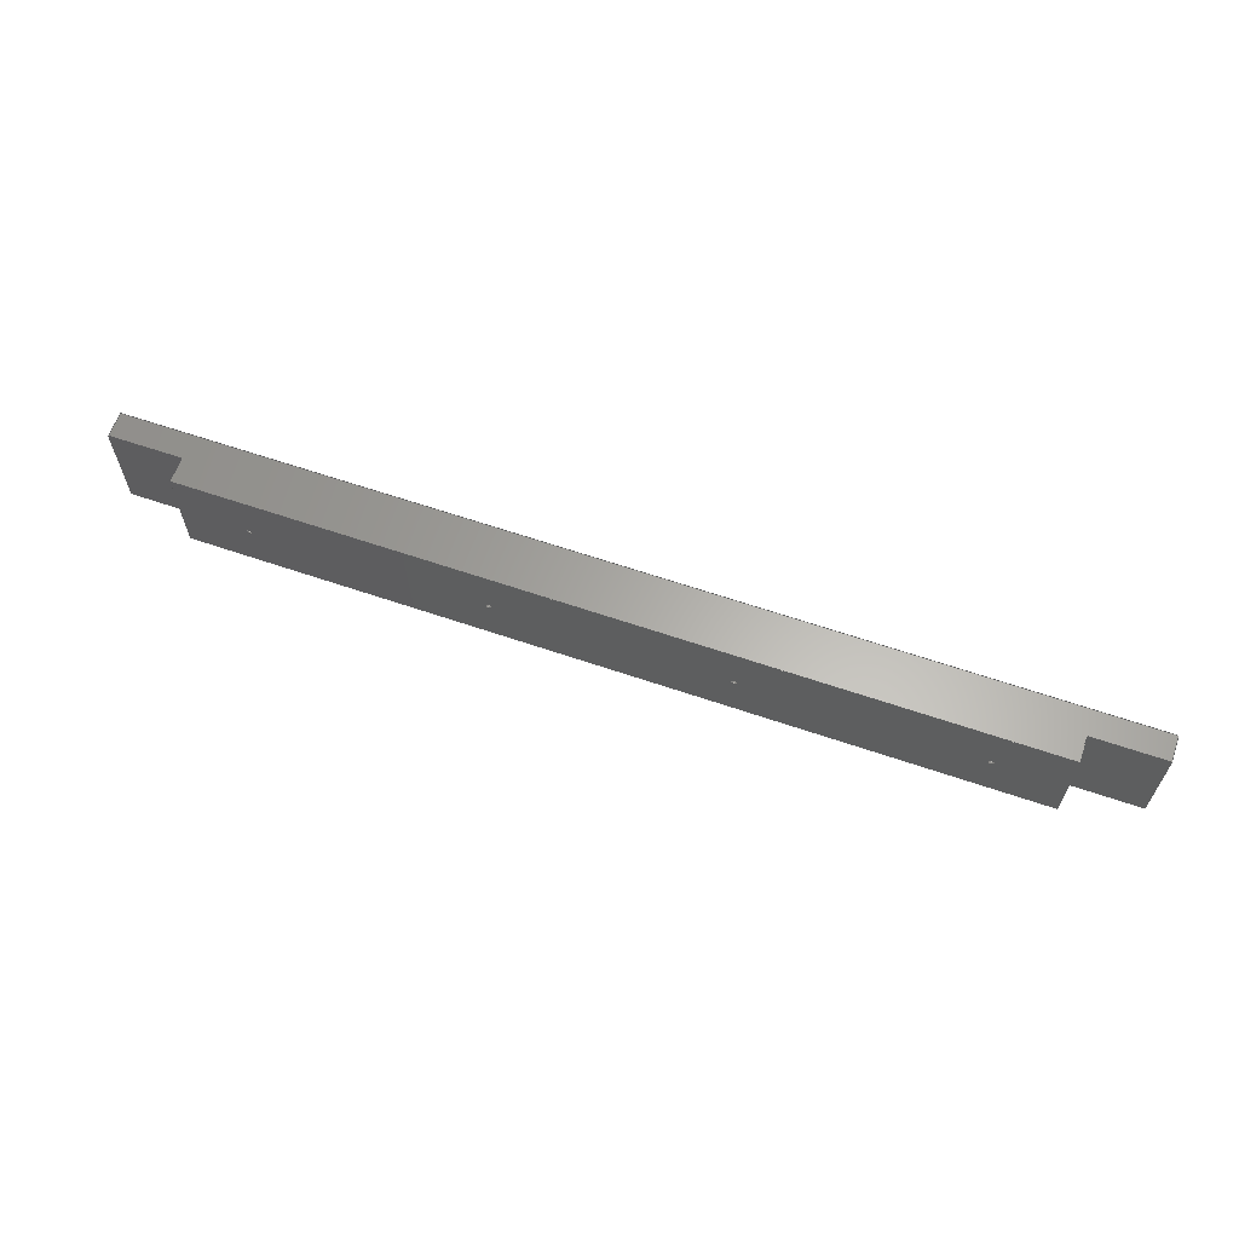
<metadata>
{"format":"step","ext":"step","renderer":"f3d","projection":"perspective","resolution":1024,"background":"white","views":[{"elev":63.1,"azim":19.1,"up":"+Y"}]}
</metadata>
<code>
ISO-10303-21;
DATA;
#1=MECHANICAL_DESIGN_GEOMETRIC_PRESENTATION_REPRESENTATION('',(#4),#462);
#2=SHAPE_REPRESENTATION_RELATIONSHIP('SRR','None',#469,#3);
#3=ADVANCED_BREP_SHAPE_REPRESENTATION('',(#5),#461);
#4=STYLED_ITEM('',(#478),#5);
#5=MANIFOLD_SOLID_BREP('Body1',#274);
#6=FACE_BOUND('',#53,.T.);
#7=FACE_BOUND('',#54,.T.);
#8=FACE_BOUND('',#55,.T.);
#9=FACE_BOUND('',#56,.T.);
#10=FACE_BOUND('',#58,.T.);
#11=FACE_BOUND('',#59,.T.);
#12=FACE_BOUND('',#60,.T.);
#13=FACE_BOUND('',#61,.T.);
#14=CIRCLE('',#294,0.1191);
#15=CIRCLE('',#295,0.1191);
#16=CIRCLE('',#297,0.1191);
#17=CIRCLE('',#298,0.1191);
#18=CIRCLE('',#300,0.1191);
#19=CIRCLE('',#301,0.1191);
#20=CIRCLE('',#303,0.1191);
#21=CIRCLE('',#304,0.1191);
#22=CYLINDRICAL_SURFACE('',#293,0.1191);
#23=CYLINDRICAL_SURFACE('',#296,0.1191);
#24=CYLINDRICAL_SURFACE('',#299,0.1191);
#25=CYLINDRICAL_SURFACE('',#302,0.1191);
#26=FACE_OUTER_BOUND('',#40,.T.);
#27=FACE_OUTER_BOUND('',#41,.T.);
#28=FACE_OUTER_BOUND('',#42,.T.);
#29=FACE_OUTER_BOUND('',#43,.T.);
#30=FACE_OUTER_BOUND('',#44,.T.);
#31=FACE_OUTER_BOUND('',#45,.T.);
#32=FACE_OUTER_BOUND('',#46,.T.);
#33=FACE_OUTER_BOUND('',#47,.T.);
#34=FACE_OUTER_BOUND('',#48,.T.);
#35=FACE_OUTER_BOUND('',#49,.T.);
#36=FACE_OUTER_BOUND('',#50,.T.);
#37=FACE_OUTER_BOUND('',#51,.T.);
#38=FACE_OUTER_BOUND('',#52,.T.);
#39=FACE_OUTER_BOUND('',#57,.T.);
#40=EDGE_LOOP('',(#178,#179,#180,#181));
#41=EDGE_LOOP('',(#182,#183,#184,#185));
#42=EDGE_LOOP('',(#186,#187,#188,#189));
#43=EDGE_LOOP('',(#190,#191,#192,#193));
#44=EDGE_LOOP('',(#194,#195,#196,#197));
#45=EDGE_LOOP('',(#198,#199,#200,#201));
#46=EDGE_LOOP('',(#202,#203,#204,#205));
#47=EDGE_LOOP('',(#206,#207,#208,#209));
#48=EDGE_LOOP('',(#210,#211,#212,#213));
#49=EDGE_LOOP('',(#214,#215,#216,#217,#218,#219,#220,#221));
#50=EDGE_LOOP('',(#222,#223,#224,#225));
#51=EDGE_LOOP('',(#226,#227,#228,#229,#230,#231,#232,#233));
#52=EDGE_LOOP('',(#234,#235,#236,#237));
#53=EDGE_LOOP('',(#238));
#54=EDGE_LOOP('',(#239));
#55=EDGE_LOOP('',(#240));
#56=EDGE_LOOP('',(#241));
#57=EDGE_LOOP('',(#242,#243,#244,#245));
#58=EDGE_LOOP('',(#246));
#59=EDGE_LOOP('',(#247));
#60=EDGE_LOOP('',(#248));
#61=EDGE_LOOP('',(#249));
#62=LINE('',#388,#90);
#63=LINE('',#390,#91);
#64=LINE('',#392,#92);
#65=LINE('',#393,#93);
#66=LINE('',#396,#94);
#67=LINE('',#398,#95);
#68=LINE('',#399,#96);
#69=LINE('',#402,#97);
#70=LINE('',#404,#98);
#71=LINE('',#405,#99);
#72=LINE('',#409,#100);
#73=LINE('',#411,#101);
#74=LINE('',#413,#102);
#75=LINE('',#414,#103);
#76=LINE('',#418,#104);
#77=LINE('',#419,#105);
#78=LINE('',#420,#106);
#79=LINE('',#425,#107);
#80=LINE('',#431,#108);
#81=LINE('',#437,#109);
#82=LINE('',#443,#110);
#83=LINE('',#446,#111);
#84=LINE('',#448,#112);
#85=LINE('',#449,#113);
#86=LINE('',#452,#114);
#87=LINE('',#453,#115);
#88=LINE('',#455,#116);
#89=LINE('',#456,#117);
#90=VECTOR('',#314,1);
#91=VECTOR('',#315,1);
#92=VECTOR('',#316,1);
#93=VECTOR('',#317,1);
#94=VECTOR('',#320,1);
#95=VECTOR('',#321,1);
#96=VECTOR('',#322,1);
#97=VECTOR('',#325,1);
#98=VECTOR('',#326,1);
#99=VECTOR('',#327,1);
#100=VECTOR('',#330,1);
#101=VECTOR('',#331,1);
#102=VECTOR('',#332,1);
#103=VECTOR('',#333,1);
#104=VECTOR('',#336,1);
#105=VECTOR('',#337,1);
#106=VECTOR('',#338,1);
#107=VECTOR('',#343,0.1191);
#108=VECTOR('',#350,0.1191);
#109=VECTOR('',#357,0.1191);
#110=VECTOR('',#364,0.1191);
#111=VECTOR('',#369,1);
#112=VECTOR('',#370,1);
#113=VECTOR('',#371,1);
#114=VECTOR('',#374,1);
#115=VECTOR('',#375,1);
#116=VECTOR('',#378,1);
#117=VECTOR('',#379,1);
#118=VERTEX_POINT('',#386);
#119=VERTEX_POINT('',#387);
#120=VERTEX_POINT('',#389);
#121=VERTEX_POINT('',#391);
#122=VERTEX_POINT('',#395);
#123=VERTEX_POINT('',#397);
#124=VERTEX_POINT('',#401);
#125=VERTEX_POINT('',#403);
#126=VERTEX_POINT('',#407);
#127=VERTEX_POINT('',#408);
#128=VERTEX_POINT('',#410);
#129=VERTEX_POINT('',#412);
#130=VERTEX_POINT('',#416);
#131=VERTEX_POINT('',#417);
#132=VERTEX_POINT('',#422);
#133=VERTEX_POINT('',#424);
#134=VERTEX_POINT('',#428);
#135=VERTEX_POINT('',#430);
#136=VERTEX_POINT('',#434);
#137=VERTEX_POINT('',#436);
#138=VERTEX_POINT('',#440);
#139=VERTEX_POINT('',#442);
#140=VERTEX_POINT('',#447);
#141=VERTEX_POINT('',#451);
#142=EDGE_CURVE('',#118,#119,#62,.T.);
#143=EDGE_CURVE('',#119,#120,#63,.T.);
#144=EDGE_CURVE('',#121,#120,#64,.T.);
#145=EDGE_CURVE('',#118,#121,#65,.T.);
#146=EDGE_CURVE('',#120,#122,#66,.T.);
#147=EDGE_CURVE('',#123,#122,#67,.T.);
#148=EDGE_CURVE('',#123,#121,#68,.T.);
#149=EDGE_CURVE('',#122,#124,#69,.T.);
#150=EDGE_CURVE('',#125,#124,#70,.T.);
#151=EDGE_CURVE('',#123,#125,#71,.T.);
#152=EDGE_CURVE('',#126,#127,#72,.T.);
#153=EDGE_CURVE('',#127,#128,#73,.T.);
#154=EDGE_CURVE('',#129,#128,#74,.T.);
#155=EDGE_CURVE('',#126,#129,#75,.T.);
#156=EDGE_CURVE('',#130,#131,#76,.T.);
#157=EDGE_CURVE('',#130,#129,#77,.T.);
#158=EDGE_CURVE('',#128,#131,#78,.T.);
#159=EDGE_CURVE('',#132,#132,#14,.T.);
#160=EDGE_CURVE('',#132,#133,#79,.T.);
#161=EDGE_CURVE('',#133,#133,#15,.T.);
#162=EDGE_CURVE('',#134,#134,#16,.T.);
#163=EDGE_CURVE('',#134,#135,#80,.T.);
#164=EDGE_CURVE('',#135,#135,#17,.T.);
#165=EDGE_CURVE('',#136,#136,#18,.T.);
#166=EDGE_CURVE('',#136,#137,#81,.T.);
#167=EDGE_CURVE('',#137,#137,#19,.T.);
#168=EDGE_CURVE('',#138,#138,#20,.T.);
#169=EDGE_CURVE('',#138,#139,#82,.T.);
#170=EDGE_CURVE('',#139,#139,#21,.T.);
#171=EDGE_CURVE('',#127,#118,#83,.T.);
#172=EDGE_CURVE('',#140,#125,#84,.T.);
#173=EDGE_CURVE('',#131,#140,#85,.T.);
#174=EDGE_CURVE('',#141,#140,#86,.T.);
#175=EDGE_CURVE('',#130,#141,#87,.T.);
#176=EDGE_CURVE('',#119,#126,#88,.T.);
#177=EDGE_CURVE('',#124,#141,#89,.T.);
#178=ORIENTED_EDGE('',*,*,#142,.T.);
#179=ORIENTED_EDGE('',*,*,#143,.T.);
#180=ORIENTED_EDGE('',*,*,#144,.F.);
#181=ORIENTED_EDGE('',*,*,#145,.F.);
#182=ORIENTED_EDGE('',*,*,#144,.T.);
#183=ORIENTED_EDGE('',*,*,#146,.T.);
#184=ORIENTED_EDGE('',*,*,#147,.F.);
#185=ORIENTED_EDGE('',*,*,#148,.T.);
#186=ORIENTED_EDGE('',*,*,#147,.T.);
#187=ORIENTED_EDGE('',*,*,#149,.T.);
#188=ORIENTED_EDGE('',*,*,#150,.F.);
#189=ORIENTED_EDGE('',*,*,#151,.F.);
#190=ORIENTED_EDGE('',*,*,#152,.T.);
#191=ORIENTED_EDGE('',*,*,#153,.T.);
#192=ORIENTED_EDGE('',*,*,#154,.F.);
#193=ORIENTED_EDGE('',*,*,#155,.F.);
#194=ORIENTED_EDGE('',*,*,#156,.F.);
#195=ORIENTED_EDGE('',*,*,#157,.T.);
#196=ORIENTED_EDGE('',*,*,#154,.T.);
#197=ORIENTED_EDGE('',*,*,#158,.T.);
#198=ORIENTED_EDGE('',*,*,#159,.F.);
#199=ORIENTED_EDGE('',*,*,#160,.T.);
#200=ORIENTED_EDGE('',*,*,#161,.T.);
#201=ORIENTED_EDGE('',*,*,#160,.F.);
#202=ORIENTED_EDGE('',*,*,#162,.F.);
#203=ORIENTED_EDGE('',*,*,#163,.T.);
#204=ORIENTED_EDGE('',*,*,#164,.T.);
#205=ORIENTED_EDGE('',*,*,#163,.F.);
#206=ORIENTED_EDGE('',*,*,#165,.F.);
#207=ORIENTED_EDGE('',*,*,#166,.T.);
#208=ORIENTED_EDGE('',*,*,#167,.T.);
#209=ORIENTED_EDGE('',*,*,#166,.F.);
#210=ORIENTED_EDGE('',*,*,#168,.F.);
#211=ORIENTED_EDGE('',*,*,#169,.T.);
#212=ORIENTED_EDGE('',*,*,#170,.T.);
#213=ORIENTED_EDGE('',*,*,#169,.F.);
#214=ORIENTED_EDGE('',*,*,#171,.T.);
#215=ORIENTED_EDGE('',*,*,#145,.T.);
#216=ORIENTED_EDGE('',*,*,#148,.F.);
#217=ORIENTED_EDGE('',*,*,#151,.T.);
#218=ORIENTED_EDGE('',*,*,#172,.F.);
#219=ORIENTED_EDGE('',*,*,#173,.F.);
#220=ORIENTED_EDGE('',*,*,#158,.F.);
#221=ORIENTED_EDGE('',*,*,#153,.F.);
#222=ORIENTED_EDGE('',*,*,#156,.T.);
#223=ORIENTED_EDGE('',*,*,#173,.T.);
#224=ORIENTED_EDGE('',*,*,#174,.F.);
#225=ORIENTED_EDGE('',*,*,#175,.F.);
#226=ORIENTED_EDGE('',*,*,#176,.T.);
#227=ORIENTED_EDGE('',*,*,#155,.T.);
#228=ORIENTED_EDGE('',*,*,#157,.F.);
#229=ORIENTED_EDGE('',*,*,#175,.T.);
#230=ORIENTED_EDGE('',*,*,#177,.F.);
#231=ORIENTED_EDGE('',*,*,#149,.F.);
#232=ORIENTED_EDGE('',*,*,#146,.F.);
#233=ORIENTED_EDGE('',*,*,#143,.F.);
#234=ORIENTED_EDGE('',*,*,#150,.T.);
#235=ORIENTED_EDGE('',*,*,#177,.T.);
#236=ORIENTED_EDGE('',*,*,#174,.T.);
#237=ORIENTED_EDGE('',*,*,#172,.T.);
#238=ORIENTED_EDGE('',*,*,#168,.T.);
#239=ORIENTED_EDGE('',*,*,#165,.T.);
#240=ORIENTED_EDGE('',*,*,#162,.T.);
#241=ORIENTED_EDGE('',*,*,#159,.T.);
#242=ORIENTED_EDGE('',*,*,#171,.F.);
#243=ORIENTED_EDGE('',*,*,#152,.F.);
#244=ORIENTED_EDGE('',*,*,#176,.F.);
#245=ORIENTED_EDGE('',*,*,#142,.F.);
#246=ORIENTED_EDGE('',*,*,#170,.F.);
#247=ORIENTED_EDGE('',*,*,#167,.F.);
#248=ORIENTED_EDGE('',*,*,#164,.F.);
#249=ORIENTED_EDGE('',*,*,#161,.F.);
#250=PLANE('',#288);
#251=PLANE('',#289);
#252=PLANE('',#290);
#253=PLANE('',#291);
#254=PLANE('',#292);
#255=PLANE('',#305);
#256=PLANE('',#306);
#257=PLANE('',#307);
#258=PLANE('',#308);
#259=PLANE('',#309);
#260=ADVANCED_FACE('',(#26),#250,.T.);
#261=ADVANCED_FACE('',(#27),#251,.T.);
#262=ADVANCED_FACE('',(#28),#252,.T.);
#263=ADVANCED_FACE('',(#29),#253,.T.);
#264=ADVANCED_FACE('',(#30),#254,.T.);
#265=ADVANCED_FACE('',(#31),#22,.F.);
#266=ADVANCED_FACE('',(#32),#23,.F.);
#267=ADVANCED_FACE('',(#33),#24,.F.);
#268=ADVANCED_FACE('',(#34),#25,.F.);
#269=ADVANCED_FACE('',(#35),#255,.T.);
#270=ADVANCED_FACE('',(#36),#256,.T.);
#271=ADVANCED_FACE('',(#37),#257,.T.);
#272=ADVANCED_FACE('',(#38,#6,#7,#8,#9),#258,.T.);
#273=ADVANCED_FACE('',(#39,#10,#11,#12,#13),#259,.F.);
#274=CLOSED_SHELL('',(#260,#261,#262,#263,#264,#265,#266,#267,#268,#269,
#270,#271,#272,#273));
#275=DERIVED_UNIT_ELEMENT(#277,1);
#276=DERIVED_UNIT_ELEMENT(#464,3);
#277=(
MASS_UNIT()
NAMED_UNIT(*)
SI_UNIT(.KILO.,.GRAM.)
);
#278=DERIVED_UNIT((#275,#276));
#279=MEASURE_REPRESENTATION_ITEM('density measure',
POSITIVE_RATIO_MEASURE(760),#278);
#280=PROPERTY_DEFINITION_REPRESENTATION(#285,#282);
#281=PROPERTY_DEFINITION_REPRESENTATION(#286,#283);
#282=REPRESENTATION('material name',(#284),#461);
#283=REPRESENTATION('density',(#279),#461);
#284=DESCRIPTIVE_REPRESENTATION_ITEM('Wood (Oak)','Wood (Oak)');
#285=PROPERTY_DEFINITION('material property','material name',#471);
#286=PROPERTY_DEFINITION('material property','density of part',#471);
#287=AXIS2_PLACEMENT_3D('placement',#384,#310,#311);
#288=AXIS2_PLACEMENT_3D('',#385,#312,#313);
#289=AXIS2_PLACEMENT_3D('',#394,#318,#319);
#290=AXIS2_PLACEMENT_3D('',#400,#323,#324);
#291=AXIS2_PLACEMENT_3D('',#406,#328,#329);
#292=AXIS2_PLACEMENT_3D('',#415,#334,#335);
#293=AXIS2_PLACEMENT_3D('',#421,#339,#340);
#294=AXIS2_PLACEMENT_3D('',#423,#341,#342);
#295=AXIS2_PLACEMENT_3D('',#426,#344,#345);
#296=AXIS2_PLACEMENT_3D('',#427,#346,#347);
#297=AXIS2_PLACEMENT_3D('',#429,#348,#349);
#298=AXIS2_PLACEMENT_3D('',#432,#351,#352);
#299=AXIS2_PLACEMENT_3D('',#433,#353,#354);
#300=AXIS2_PLACEMENT_3D('',#435,#355,#356);
#301=AXIS2_PLACEMENT_3D('',#438,#358,#359);
#302=AXIS2_PLACEMENT_3D('',#439,#360,#361);
#303=AXIS2_PLACEMENT_3D('',#441,#362,#363);
#304=AXIS2_PLACEMENT_3D('',#444,#365,#366);
#305=AXIS2_PLACEMENT_3D('',#445,#367,#368);
#306=AXIS2_PLACEMENT_3D('',#450,#372,#373);
#307=AXIS2_PLACEMENT_3D('',#454,#376,#377);
#308=AXIS2_PLACEMENT_3D('',#457,#380,#381);
#309=AXIS2_PLACEMENT_3D('',#458,#382,#383);
#310=DIRECTION('axis',(0,0,1));
#311=DIRECTION('refdir',(1,0,0));
#312=DIRECTION('center_axis',(-1,0,0));
#313=DIRECTION('ref_axis',(0,-1,0));
#314=DIRECTION('',(0,-1,0));
#315=DIRECTION('',(0,0,1));
#316=DIRECTION('',(0,-1,0));
#317=DIRECTION('',(0,0,1));
#318=DIRECTION('center_axis',(0,0,1));
#319=DIRECTION('ref_axis',(1,0,0));
#320=DIRECTION('',(1,0,0));
#321=DIRECTION('',(0,-1,0));
#322=DIRECTION('',(-1,0,0));
#323=DIRECTION('center_axis',(-1,0,0));
#324=DIRECTION('ref_axis',(0,-1,0));
#325=DIRECTION('',(0,0,1));
#326=DIRECTION('',(0,-1,0));
#327=DIRECTION('',(0,0,1));
#328=DIRECTION('center_axis',(1,0,0));
#329=DIRECTION('ref_axis',(0,1,0));
#330=DIRECTION('',(0,1,0));
#331=DIRECTION('',(0,0,1));
#332=DIRECTION('',(0,1,0));
#333=DIRECTION('',(0,0,1));
#334=DIRECTION('center_axis',(0,0,1));
#335=DIRECTION('ref_axis',(1,0,0));
#336=DIRECTION('',(0,1,0));
#337=DIRECTION('',(1,0,0));
#338=DIRECTION('',(-1,0,0));
#339=DIRECTION('center_axis',(0,0,1));
#340=DIRECTION('ref_axis',(1,0,0));
#341=DIRECTION('center_axis',(0,0,-1));
#342=DIRECTION('ref_axis',(1,0,0));
#343=DIRECTION('',(0,0,-1));
#344=DIRECTION('center_axis',(0,0,-1));
#345=DIRECTION('ref_axis',(1,0,0));
#346=DIRECTION('center_axis',(0,0,1));
#347=DIRECTION('ref_axis',(1,0,0));
#348=DIRECTION('center_axis',(0,0,-1));
#349=DIRECTION('ref_axis',(1,0,0));
#350=DIRECTION('',(0,0,-1));
#351=DIRECTION('center_axis',(0,0,-1));
#352=DIRECTION('ref_axis',(1,0,0));
#353=DIRECTION('center_axis',(0,0,1));
#354=DIRECTION('ref_axis',(1,0,0));
#355=DIRECTION('center_axis',(0,0,-1));
#356=DIRECTION('ref_axis',(1,0,0));
#357=DIRECTION('',(0,0,-1));
#358=DIRECTION('center_axis',(0,0,-1));
#359=DIRECTION('ref_axis',(1,0,0));
#360=DIRECTION('center_axis',(0,0,1));
#361=DIRECTION('ref_axis',(1,0,0));
#362=DIRECTION('center_axis',(0,0,-1));
#363=DIRECTION('ref_axis',(1,0,0));
#364=DIRECTION('',(0,0,-1));
#365=DIRECTION('center_axis',(0,0,-1));
#366=DIRECTION('ref_axis',(1,0,0));
#367=DIRECTION('center_axis',(0,1,0));
#368=DIRECTION('ref_axis',(-1,0,0));
#369=DIRECTION('',(-1,0,0));
#370=DIRECTION('',(-1,0,0));
#371=DIRECTION('',(0,0,1));
#372=DIRECTION('center_axis',(1,0,0));
#373=DIRECTION('ref_axis',(0,1,0));
#374=DIRECTION('',(0,1,0));
#375=DIRECTION('',(0,0,1));
#376=DIRECTION('center_axis',(0,-1,0));
#377=DIRECTION('ref_axis',(1,0,0));
#378=DIRECTION('',(1,0,0));
#379=DIRECTION('',(1,0,0));
#380=DIRECTION('center_axis',(0,0,1));
#381=DIRECTION('ref_axis',(1,0,0));
#382=DIRECTION('center_axis',(0,0,1));
#383=DIRECTION('ref_axis',(1,0,0));
#384=CARTESIAN_POINT('',(0,0,0));
#385=CARTESIAN_POINT('Origin',(0,3.81,0));
#386=CARTESIAN_POINT('',(0,3.81,0));
#387=CARTESIAN_POINT('',(0,0,0));
#388=CARTESIAN_POINT('',(0,3.81,0));
#389=CARTESIAN_POINT('',(0,0,0.9525));
#390=CARTESIAN_POINT('',(0,0,0));
#391=CARTESIAN_POINT('',(0,3.81,0.9525));
#392=CARTESIAN_POINT('',(0,3.81,0.9525));
#393=CARTESIAN_POINT('',(0,3.81,0));
#394=CARTESIAN_POINT('Origin',(1.349,1.905,0.9525));
#395=CARTESIAN_POINT('',(2.699,0,0.9525));
#396=CARTESIAN_POINT('',(0,0,0.9525));
#397=CARTESIAN_POINT('',(2.699,3.81,0.9525));
#398=CARTESIAN_POINT('',(2.699,2.857,0.9525));
#399=CARTESIAN_POINT('',(36.35,3.81,0.9525));
#400=CARTESIAN_POINT('Origin',(2.699,3.81,0));
#401=CARTESIAN_POINT('',(2.699,0,1.905));
#402=CARTESIAN_POINT('',(2.699,0,0));
#403=CARTESIAN_POINT('',(2.699,3.81,1.905));
#404=CARTESIAN_POINT('',(2.699,3.81,1.905));
#405=CARTESIAN_POINT('',(2.699,3.81,0));
#406=CARTESIAN_POINT('Origin',(36.35,0,0));
#407=CARTESIAN_POINT('',(36.35,0,0));
#408=CARTESIAN_POINT('',(36.35,3.81,0));
#409=CARTESIAN_POINT('',(36.35,0,0));
#410=CARTESIAN_POINT('',(36.35,3.81,0.9525));
#411=CARTESIAN_POINT('',(36.35,3.81,0));
#412=CARTESIAN_POINT('',(36.35,0,0.9525));
#413=CARTESIAN_POINT('',(36.35,0,0.9525));
#414=CARTESIAN_POINT('',(36.35,0,0));
#415=CARTESIAN_POINT('Origin',(35,1.905,0.9525));
#416=CARTESIAN_POINT('',(33.66,0,0.9525));
#417=CARTESIAN_POINT('',(33.66,3.81,0.9525));
#418=CARTESIAN_POINT('',(33.66,0.9525,0.9525));
#419=CARTESIAN_POINT('',(0,0,0.9525));
#420=CARTESIAN_POINT('',(36.35,3.81,0.9525));
#421=CARTESIAN_POINT('Origin',(5.239,1.905,0));
#422=CARTESIAN_POINT('',(5.12,1.905,1.905));
#423=CARTESIAN_POINT('Origin',(5.239,1.905,1.905));
#424=CARTESIAN_POINT('',(5.12,1.905,0));
#425=CARTESIAN_POINT('',(5.12,1.905,0));
#426=CARTESIAN_POINT('Origin',(5.239,1.905,0));
#427=CARTESIAN_POINT('Origin',(22.46,1.905,0));
#428=CARTESIAN_POINT('',(22.34,1.905,1.905));
#429=CARTESIAN_POINT('Origin',(22.46,1.905,1.905));
#430=CARTESIAN_POINT('',(22.34,1.905,0));
#431=CARTESIAN_POINT('',(22.34,1.905,0));
#432=CARTESIAN_POINT('Origin',(22.46,1.905,0));
#433=CARTESIAN_POINT('Origin',(31.11,1.905,0));
#434=CARTESIAN_POINT('',(31,1.905,1.905));
#435=CARTESIAN_POINT('Origin',(31.11,1.905,1.905));
#436=CARTESIAN_POINT('',(31,1.905,0));
#437=CARTESIAN_POINT('',(31,1.905,0));
#438=CARTESIAN_POINT('Origin',(31.11,1.905,0));
#439=CARTESIAN_POINT('Origin',(13.89,1.905,0));
#440=CARTESIAN_POINT('',(13.77,1.905,1.905));
#441=CARTESIAN_POINT('Origin',(13.89,1.905,1.905));
#442=CARTESIAN_POINT('',(13.77,1.905,0));
#443=CARTESIAN_POINT('',(13.77,1.905,0));
#444=CARTESIAN_POINT('Origin',(13.89,1.905,0));
#445=CARTESIAN_POINT('Origin',(33.66,3.81,0));
#446=CARTESIAN_POINT('',(36.35,3.81,0));
#447=CARTESIAN_POINT('',(33.66,3.81,1.905));
#448=CARTESIAN_POINT('',(36.35,3.81,1.905));
#449=CARTESIAN_POINT('',(33.66,3.81,0));
#450=CARTESIAN_POINT('Origin',(33.66,0,0));
#451=CARTESIAN_POINT('',(33.66,0,1.905));
#452=CARTESIAN_POINT('',(33.66,3.81,1.905));
#453=CARTESIAN_POINT('',(33.66,0,0));
#454=CARTESIAN_POINT('Origin',(2.699,0,0));
#455=CARTESIAN_POINT('',(0,0,0));
#456=CARTESIAN_POINT('',(0,0,1.905));
#457=CARTESIAN_POINT('Origin',(18.18,1.905,1.905));
#458=CARTESIAN_POINT('Origin',(18.18,1.905,0));
#459=UNCERTAINTY_MEASURE_WITH_UNIT(LENGTH_MEASURE(0.001),#463,
'DISTANCE_ACCURACY_VALUE',
'Maximum model space distance between geometric entities at asserted c
onnectivities');
#460=UNCERTAINTY_MEASURE_WITH_UNIT(LENGTH_MEASURE(0.001),#463,
'DISTANCE_ACCURACY_VALUE',
'Maximum model space distance between geometric entities at asserted c
onnectivities');
#461=(
GEOMETRIC_REPRESENTATION_CONTEXT(3)
GLOBAL_UNCERTAINTY_ASSIGNED_CONTEXT((#459))
GLOBAL_UNIT_ASSIGNED_CONTEXT((#463,#465,#466))
REPRESENTATION_CONTEXT('','3D')
);
#462=(
GEOMETRIC_REPRESENTATION_CONTEXT(3)
GLOBAL_UNCERTAINTY_ASSIGNED_CONTEXT((#460))
GLOBAL_UNIT_ASSIGNED_CONTEXT((#463,#465,#466))
REPRESENTATION_CONTEXT('','3D')
);
#463=(
LENGTH_UNIT()
NAMED_UNIT(*)
SI_UNIT(.CENTI.,.METRE.)
);
#464=(
LENGTH_UNIT()
NAMED_UNIT(*)
SI_UNIT($,.METRE.)
);
#465=(
NAMED_UNIT(*)
PLANE_ANGLE_UNIT()
SI_UNIT($,.RADIAN.)
);
#466=(
NAMED_UNIT(*)
SI_UNIT($,.STERADIAN.)
SOLID_ANGLE_UNIT()
);
#467=SHAPE_DEFINITION_REPRESENTATION(#468,#469);
#468=PRODUCT_DEFINITION_SHAPE('',$,#471);
#469=SHAPE_REPRESENTATION('',(#287),#461);
#470=PRODUCT_DEFINITION_CONTEXT('part definition',#475,'design');
#471=PRODUCT_DEFINITION('Top Bar','Top Bar',#472,#470);
#472=PRODUCT_DEFINITION_FORMATION('',$,#477);
#473=PRODUCT_RELATED_PRODUCT_CATEGORY('Top Bar','Top Bar',(#477));
#474=APPLICATION_PROTOCOL_DEFINITION('international standard',
'automotive_design',2009,#475);
#475=APPLICATION_CONTEXT(
'Core Data for Automotive Mechanical Design Process');
#476=PRODUCT_CONTEXT('part definition',#475,'mechanical');
#477=PRODUCT('Top Bar','Top Bar',$,(#476));
#478=PRESENTATION_STYLE_ASSIGNMENT((#479));
#479=SURFACE_STYLE_USAGE(.BOTH.,#480);
#480=SURFACE_SIDE_STYLE('',(#481));
#481=SURFACE_STYLE_FILL_AREA(#482);
#482=FILL_AREA_STYLE('Oak',(#483));
#483=FILL_AREA_STYLE_COLOUR('Oak',#484);
#484=COLOUR_RGB('Oak',0,0,0);
ENDSEC;
END-ISO-10303-21;

</code>
